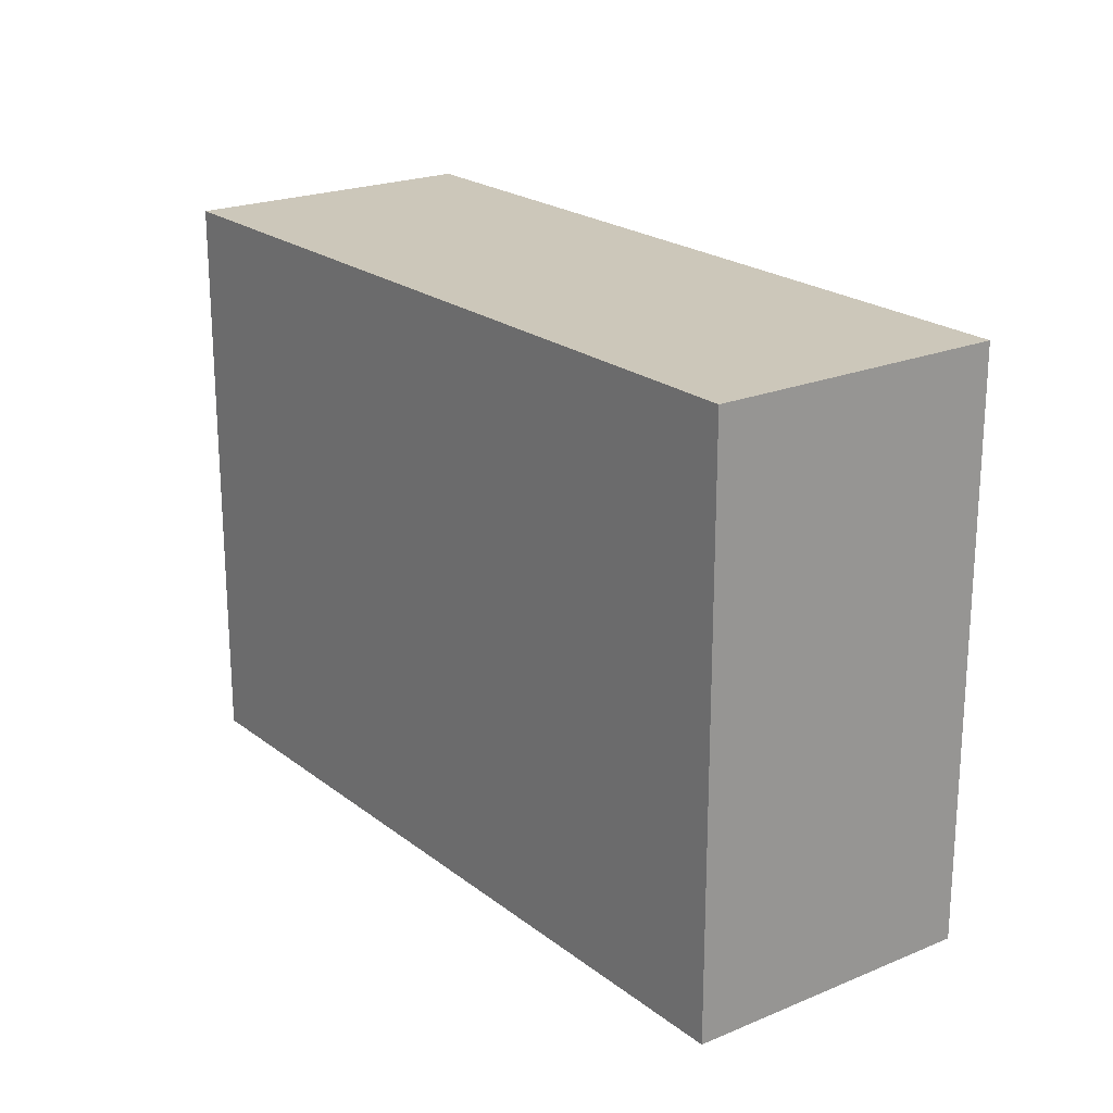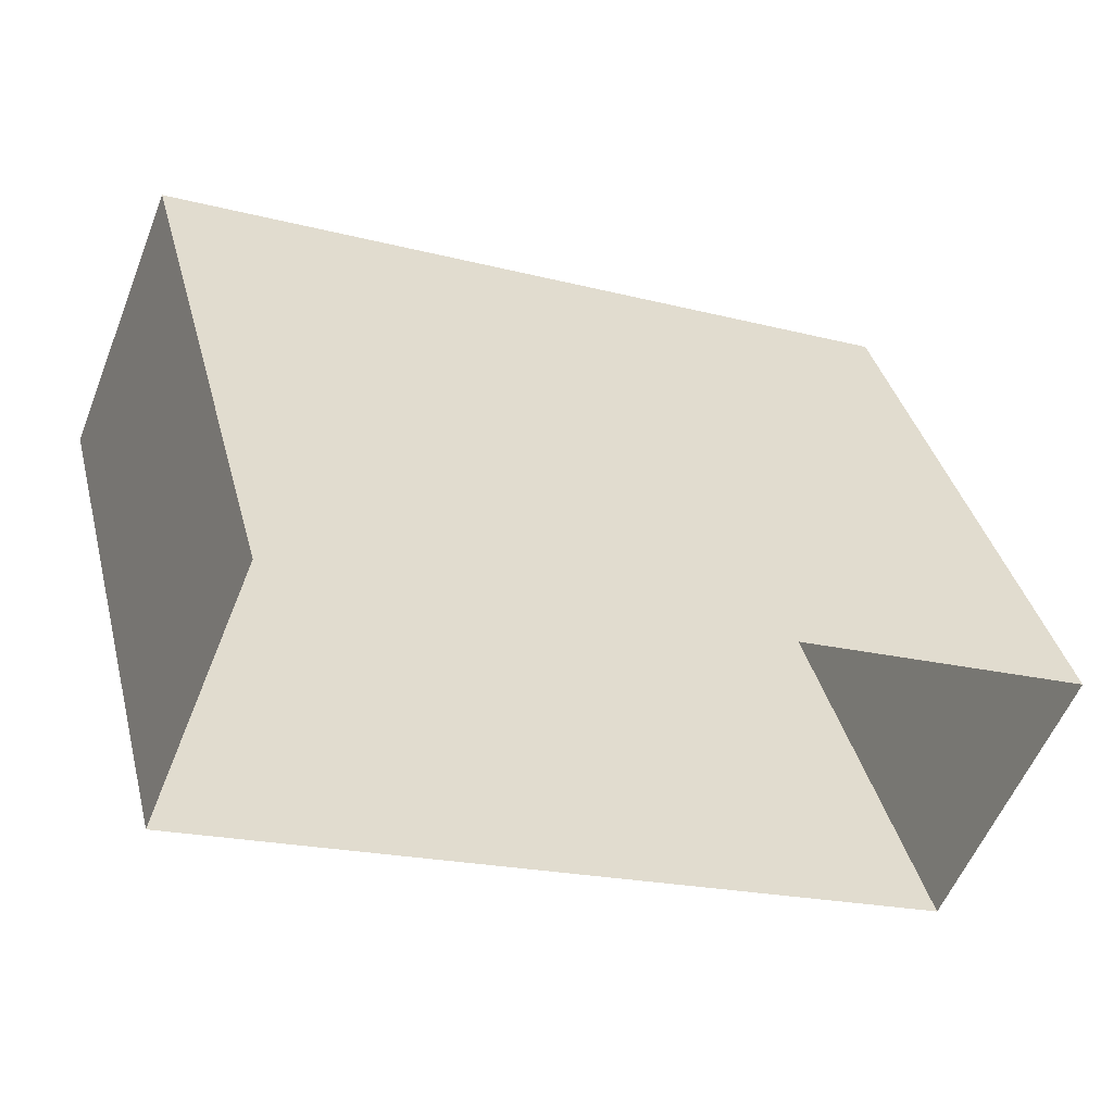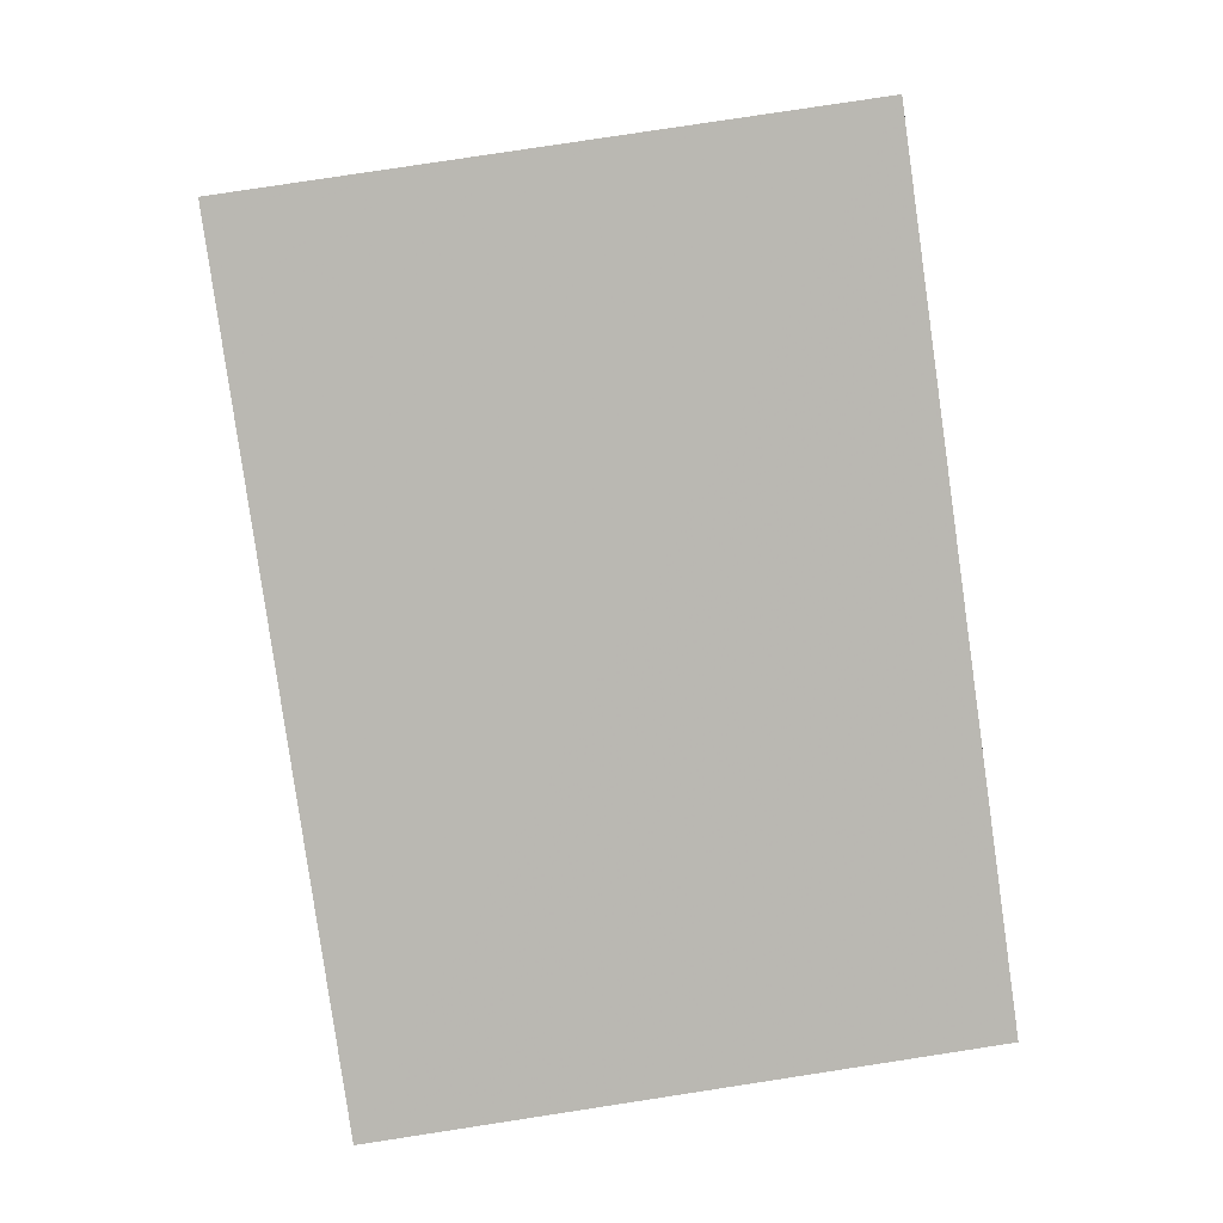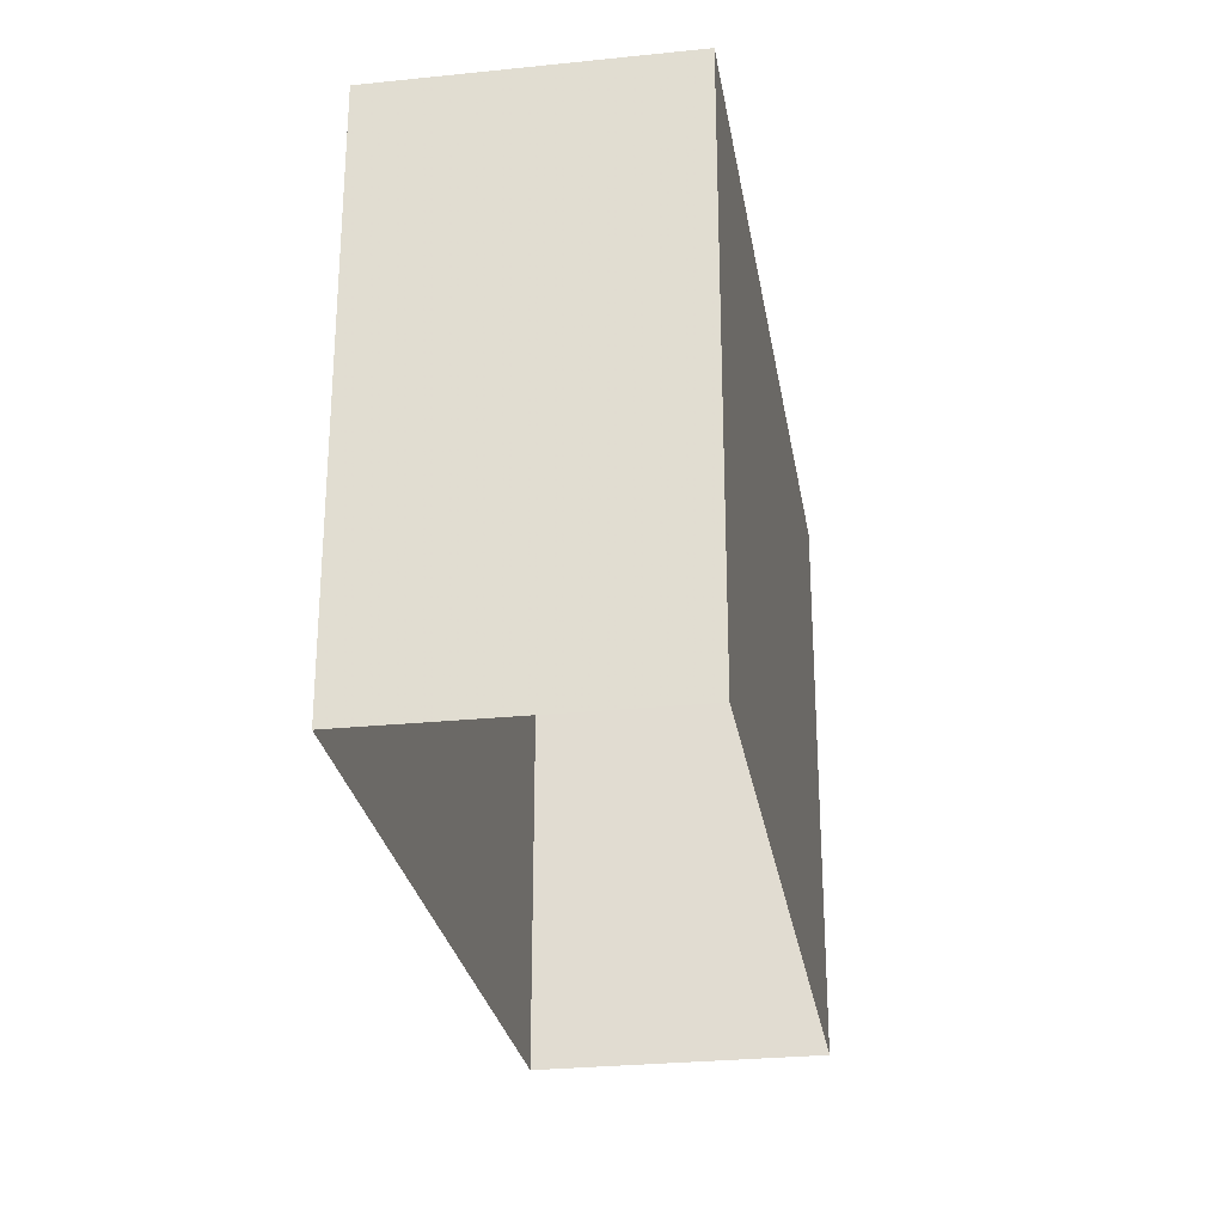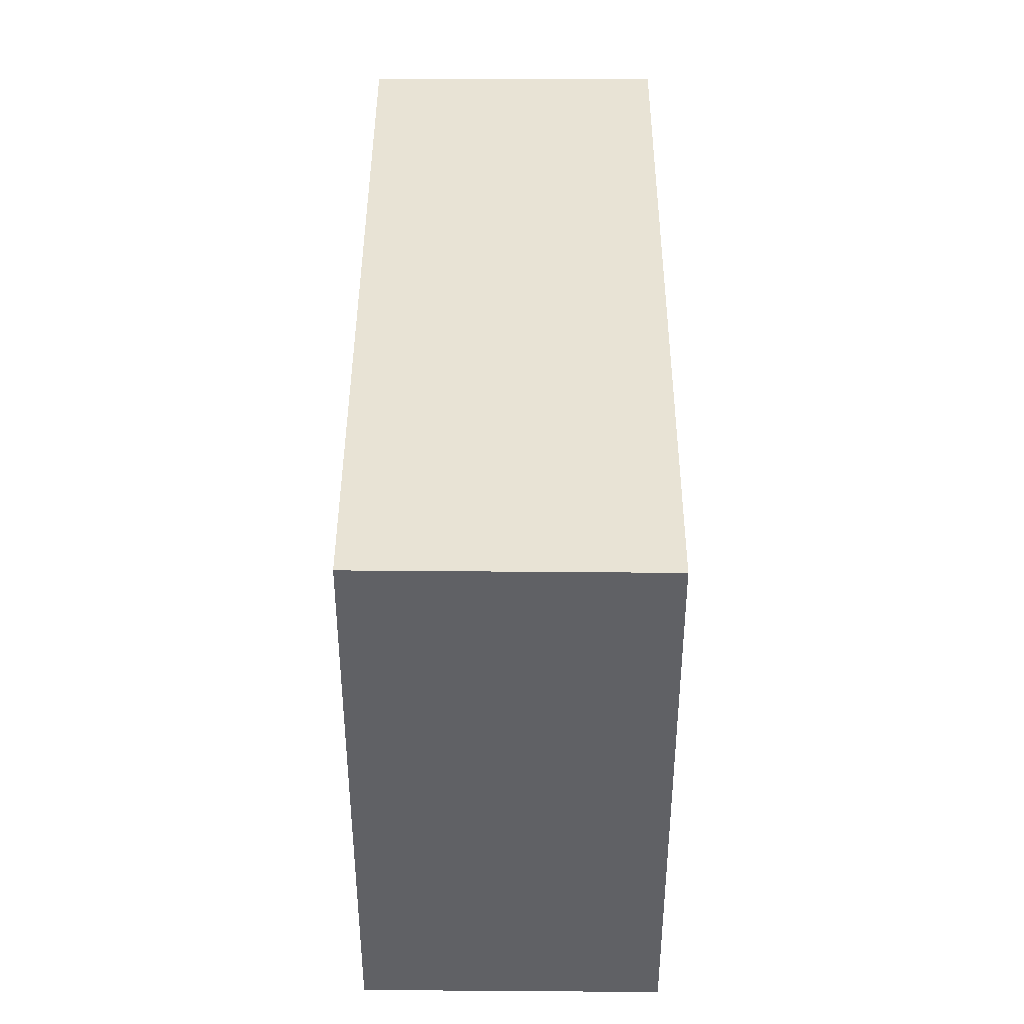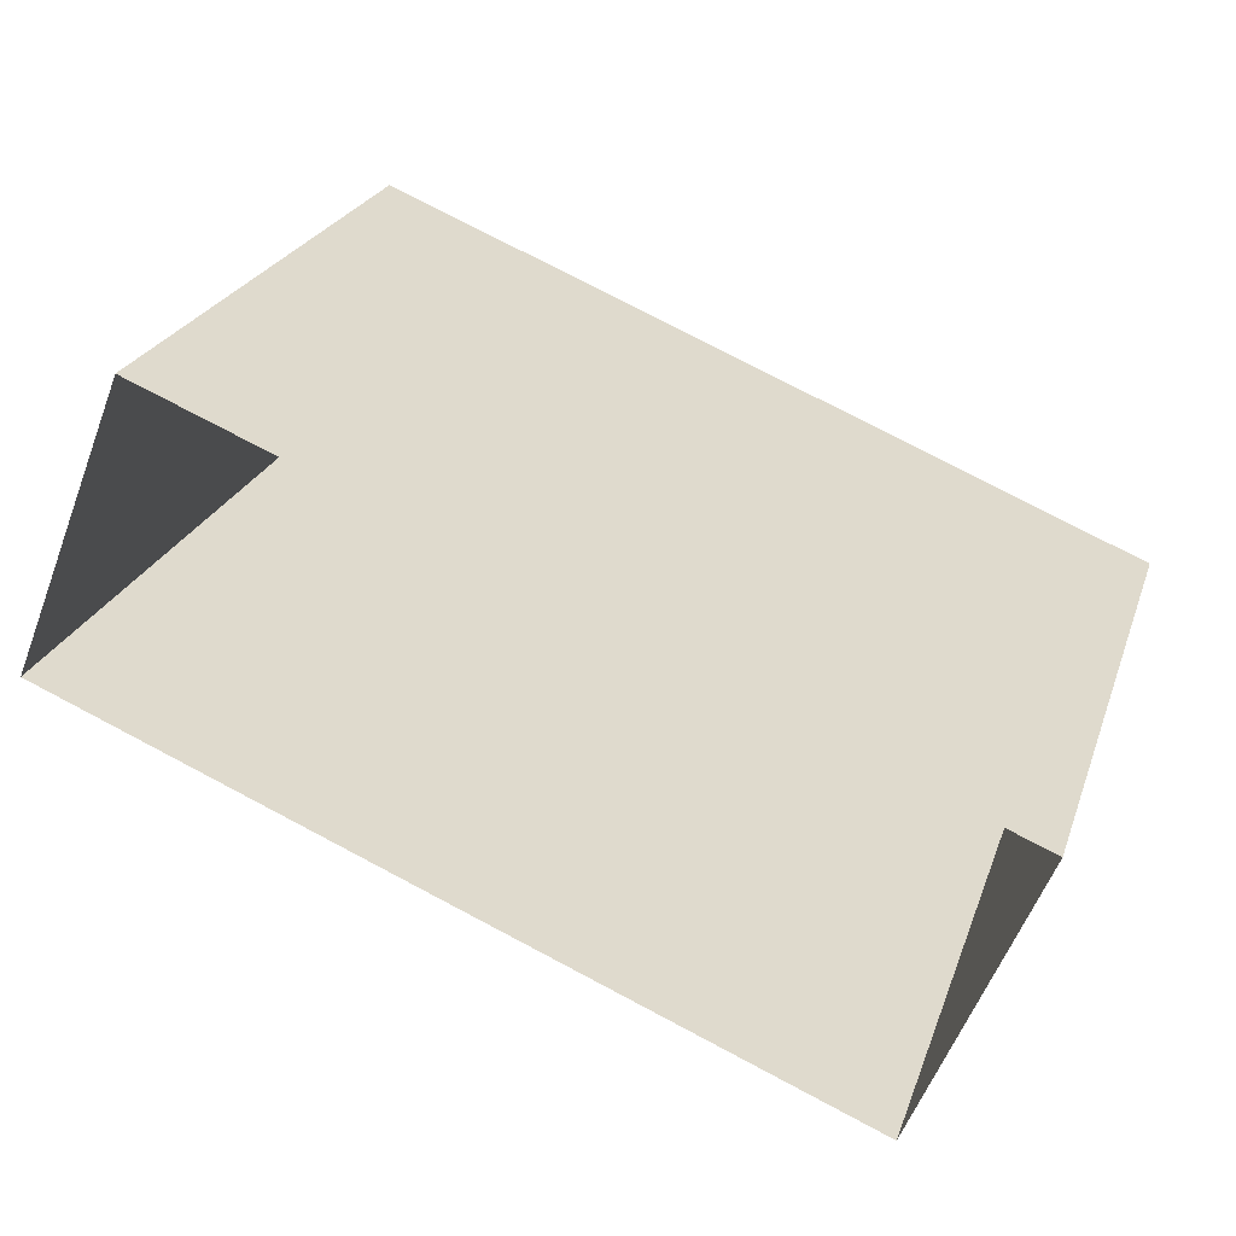
<metadata>
{"format":"obj","ext":"obj","renderer":"f3d","projection":"perspective","resolution":1024,"background":"white","views":[{"elev":21.5,"azim":75.4,"up":"+Z"},{"elev":39.1,"azim":165.6,"up":"+Y"},{"elev":76.2,"azim":-98.7,"up":"+Y"},{"elev":-27.4,"azim":-58.6,"up":"+Z"},{"elev":41.2,"azim":112.2,"up":"+Z"},{"elev":24.5,"azim":-163.0,"up":"+Y"}]}
</metadata>
<code>
v -8.838e+04 -1.007e+05 2.145
v -8.839e+04 -1.007e+05 2.145
v -8.838e+04 -1.007e+05 2.145
v -8.839e+04 -1.007e+05 2.145
v -8.839e+04 -1.007e+05 4.165
v -8.838e+04 -1.007e+05 4.165
v -8.838e+04 -1.007e+05 4.164
v -8.839e+04 -1.007e+05 4.165
f 1 2 3
f 1 4 2
f 5 6 7
f 5 8 6
f 6 1 3
f 7 6 3
f 6 4 1
f 6 8 4
f 8 2 4
f 8 5 2
f 7 3 2
f 5 7 2

</code>
